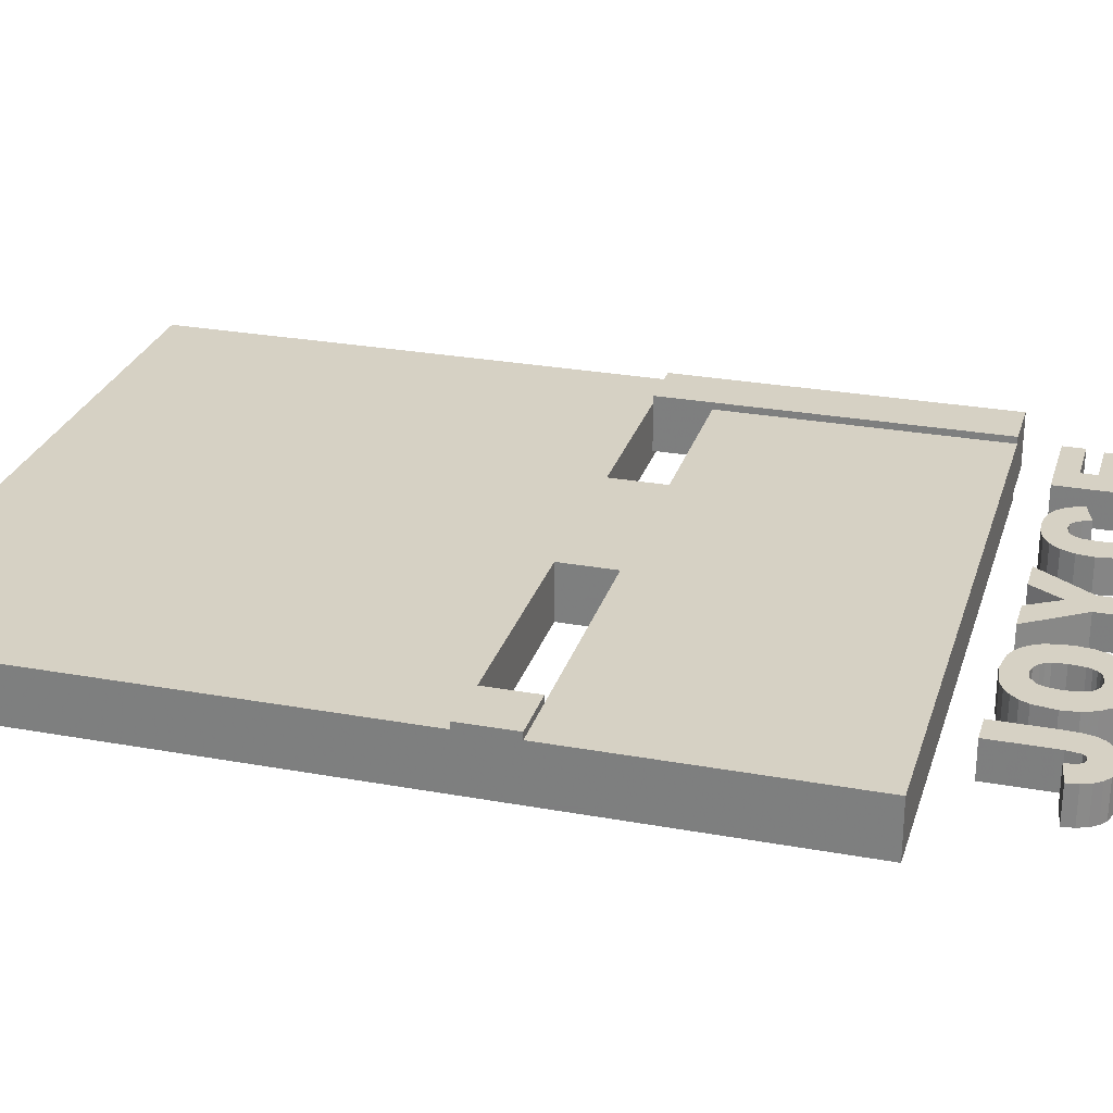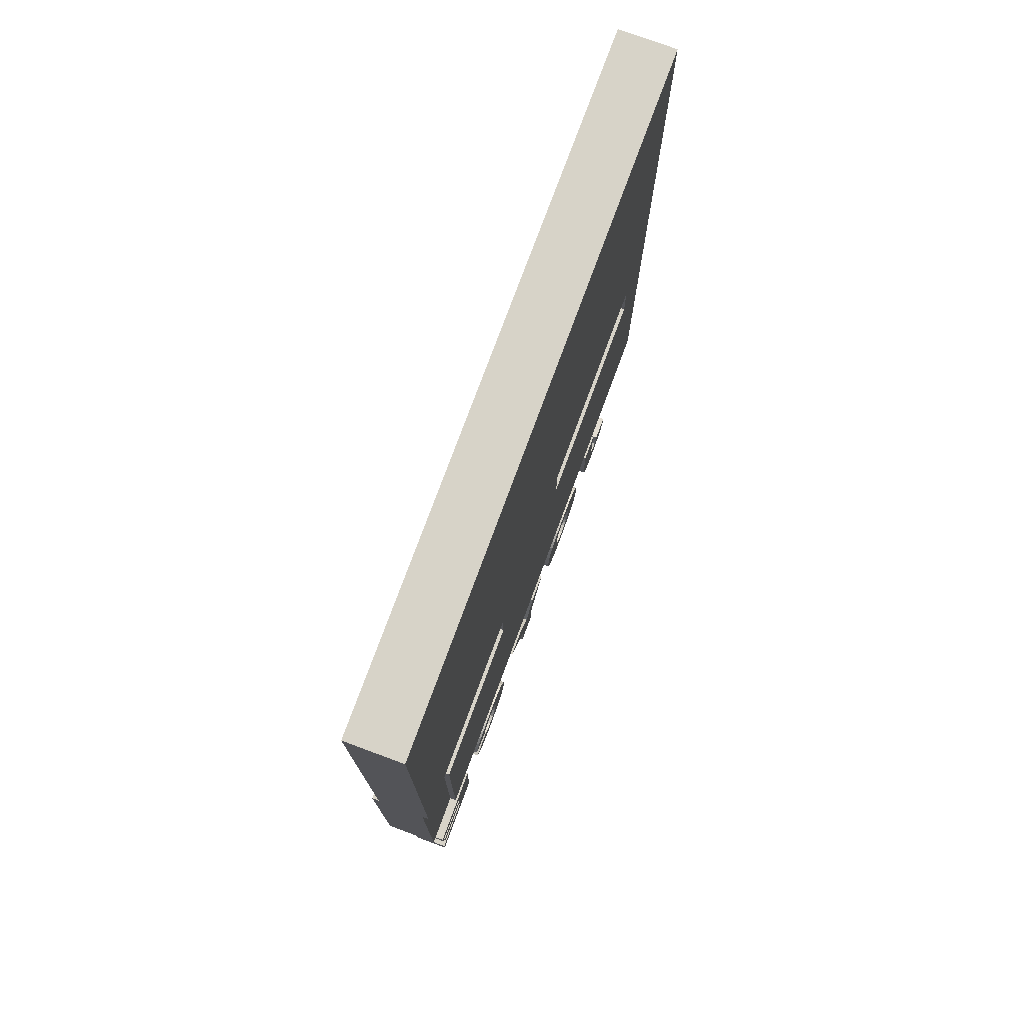
<metadata>
{"format":"obj","ext":"obj","renderer":"f3d","projection":"perspective","resolution":1024,"background":"white","views":[{"elev":27.0,"azim":-74.2,"up":"+Z"},{"elev":76.8,"azim":110.3,"up":"+Y"}]}
</metadata>
<code>
o obj_0
v -152.4 		0 		0
v -152.4 		25.4 		0
v -152.4 		101.6 		0
v -127 		101.6 		0
v -152.4 		152.4 		0
v -127 		152.4 		0
v -127 		177.8 		0
v -127.6 		-179 		16.93
v -129.2 		-176.6 		16.93
v -130.2 		-190 		16.93
v -129.7 		-172 		16.93
v -134.5 		-188.6 		16.93
v -142.2 		-173.9 		16.93
v -141.5 		-178.9 		16.93
v -140 		-183 		16.93
v -137.6 		-186.2 		16.93
v -130.2 		-190 		0
v -127.6 		-179 		0
v -129.2 		-176.6 		0
v -129.7 		-172 		0
v -141.5 		-178.9 		0
v -140 		-183 		0
v -137.6 		-186.2 		0
v -134.5 		-188.6 		0
v -142.2 		-173.9 		0
v -152.4 		-127 		25.4
v -152.4 		-127 		0
v -152.4 		0 		3.175
v -152.4 		0 		25.4
v -152.4 		25.4 		25.4
v -152.4 		25.4 		3.175
v -101.6 		101.6 		25.4
v -127 		101.6 		25.4
v -101.6 		127 		25.4
v -101.6 		152.4 		25.4
v -127 		152.4 		25.4
v -101.6 		177.8 		25.4
v -127 		177.8 		25.4
v -101.6 		203.2 		25.4
v -121.2 		-142.9 		0
v -108 		-142.9 		0
v -122.2 		-177.8 		0
v -121.2 		-171.7 		0
v -123.5 		-179.2 		0
v -125.4 		-179.6 		0
v -108 		-168.3 		0
v -108.3 		-175.4 		0
v -109.2 		-180.5 		0
v -111.2 		-184.4 		0
v -114.5 		-187.6 		0
v -118.9 		-189.8 		0
v -124.5 		-190.5 		0
v -101.6 		101.6 		0
v -101.6 		127 		0
v -101.6 		152.4 		0
v -101.6 		177.8 		0
v -101.6 		203.2 		0
v -108 		-142.9 		16.93
v -108 		-168.3 		16.93
v -121.2 		-142.9 		16.93
v -121.2 		-171.7 		16.93
v -122.2 		-177.8 		16.93
v -123.5 		-179.2 		16.93
v -125.4 		-179.6 		16.93
v -109.2 		-180.5 		16.93
v -108.3 		-175.4 		16.93
v -114.5 		-187.6 		16.93
v -111.2 		-184.4 		16.93
v -118.9 		-189.8 		16.93
v -124.5 		-190.5 		16.93
v -77.81 		-176.8 		16.66
v -78.94 		-175 		16.66
v -79.75 		-172.8 		16.66
v -77.41 		-189.9 		16.66
v -80.4 		-166.8 		16.66
v -87.8 		-184.8 		16.66
v -83.18 		-188 		16.66
v -94.63 		-166.7 		16.66
v -93.84 		-174.1 		16.66
v -91.46 		-180.2 		16.66
v -93.06 		-156.7 		16.66
v -93.06 		-156.7 		0
v -78.93 		-158.5 		16.66
v -79.75 		-160.7 		16.66
v -79.75 		-160.7 		0
v -78.93 		-158.5 		0
v -77.79 		-156.7 		16.66
v -77.79 		-156.7 		0
v -80.83 		-144.4 		0
v -80.83 		-144.4 		16.66
v -84.9 		-146.4 		0
v -84.9 		-146.4 		16.66
v -88.35 		-149.2 		0
v -88.35 		-149.2 		16.66
v -91.1 		-152.6 		16.66
v -91.1 		-152.6 		0
v -80.4 		-166.8 		0
v -76.4 		-178.1 		0
v -76.4 		-178.1 		16.66
v -77.81 		-176.8 		0
v -78.94 		-175 		0
v -79.75 		-172.8 		0
v -77.41 		-189.9 		0
v -94.63 		-166.7 		0
v -93.84 		-174.1 		0
v -91.46 		-180.2 		0
v -87.8 		-184.8 		0
v -83.18 		-188 		0
v -177.8 		25.4 		28.57
v -177.8 		25.4 		25.4
v -177.8 		0 		25.4
v -177.8 		0 		28.57
v -177.8 		-127 		0
v -177.8 		0 		0
v -177.8 		0 		3.175
v -177.8 		25.4 		3.175
v -177.8 		25.4 		0
v -177.8 		-127 		25.4
v -177.8 		101.6 		25.4
v -177.8 		101.6 		0
v -177.8 		254 		25.4
v -177.8 		254 		0
v -152.4 		25.4 		28.57
v -152.4 		0 		28.57
v -152.4 		101.6 		25.4
v -152.4 		152.4 		25.4
v 62.24 		-186.4 		16.17
v 56.51 		-188.9 		16.17
v 56.51 		-188.9 		0
v 62.24 		-186.4 		0
v 25.4 		25.4 		0
v 25.4 		25.4 		25.4
v 25.4 		0 		25.4
v 25.4 		0 		0
v -50.8 		-25.4 		25.4
v -50.8 		25.4 		25.4
v -50.8 		0 		25.4
v 25.4 		-25.4 		25.4
v -50.8 		50.8 		25.4
v -50.8 		101.6 		25.4
v -50.8 		152.4 		25.4
v 25.4 		50.8 		25.4
v 0 		50.8 		25.4
v 25.4 		101.6 		25.4
v 0 		101.6 		25.4
v -35.06 		-144.7 		0
v 25.4 		228.6 		25.4
v 0 		152.4 		25.4
v 25.4 		152.4 		25.4
v 25.4 		177.8 		25.4
v -50.41 		-152.4 		0
v -48.47 		-156.5 		0
v 12.7 		-144.7 		0
v -46.91 		-166.3 		0
v -47.59 		-173.7 		0
v -49.63 		-179.6 		0
v 25.4 		-25.4 		0
v 0 		50.8 		0
v 25.4 		50.8 		0
v -50.8 		-25.4 		0
v 0 		101.6 		0
v 25.4 		101.6 		0
v -50.8 		0 		0
v -50.8 		25.4 		0
v 25.4 		152.4 		0
v 0 		152.4 		0
v 25.4 		228.6 		0
v 25.4 		177.8 		0
v -50.8 		50.8 		0
v -50.8 		101.6 		0
v 12.7 		-144.7 		15.88
v -50.8 		152.4 		0
v -35.06 		-144.7 		15.88
v -48.47 		-156.5 		16.66
v -50.41 		-152.4 		16.66
v -46.91 		-166.3 		16.66
v -47.59 		-173.7 		16.66
v -49.63 		-179.6 		16.66
v -76.2 		50.8 		25.4
v -76.2 		101.6 		25.4
v -76.2 		127 		25.4
v -76.2 		152.4 		25.4
v -76.2 		203.2 		25.4
v -76.2 		228.6 		25.4
v -63.77 		-156.6 		0
v -62.62 		-158.4 		0
v -61.8 		-160.5 		0
v -60.67 		-144.4 		0
v -56.57 		-146.3 		0
v -53.13 		-149.1 		0
v -61.77 		-172.7 		0
v -61.15 		-166.2 		0
v -62.56 		-175.1 		0
v -63.66 		-176.9 		0
v -65.04 		-178.2 		0
v -52.95 		-184.2 		0
v -57.48 		-187.6 		0
v -63.25 		-189.8 		0
v -74.76 		-154.4 		0
v -70.88 		-153.7 		0
v -66.86 		-154.4 		0
v -17.96 		-170.3 		0
v -70.85 		-142.9 		0
v -20 		-144.7 		0
v -11.15 		-159.5 		0
v -4.37 		-170.3 		0
v -4.37 		-188.6 		0
v -66.69 		-179.1 		0
v -70.75 		-179.8 		0
v -17.96 		-188.6 		0
v -2.286 		-144.7 		0
v -74.75 		-179.1 		0
v -70.28 		-190.5 		0
v -17.96 		-170.3 		15.88
v -11.15 		-159.5 		15.88
v -20 		-144.7 		15.88
v -70.85 		-142.9 		16.66
v -66.86 		-154.4 		16.66
v -4.37 		-188.6 		15.88
v -4.37 		-170.3 		15.88
v -66.69 		-179.1 		16.66
v -2.286 		-144.7 		15.88
v -17.96 		-188.6 		15.88
v -70.75 		-179.8 		16.66
v -74.75 		-179.1 		16.66
v -70.28 		-190.5 		16.66
v -63.77 		-156.6 		16.66
v -62.62 		-158.4 		16.66
v -61.8 		-160.5 		16.66
v -60.67 		-144.4 		16.66
v -53.13 		-149.1 		16.66
v 121.4 		-170.3 		0
v -56.57 		-146.3 		16.66
v 121.4 		-160.7 		0
v -61.77 		-172.7 		16.66
v -61.15 		-166.2 		16.66
v 123.1 		-153.2 		0
v -62.56 		-175.1 		16.66
v 123.1 		-143.2 		0
v -63.66 		-176.9 		16.66
v -65.04 		-178.2 		16.66
v 127 		-127 		3.175
v -63.25 		-189.8 		16.66
v 101.6 		-127 		3.175
v -57.48 		-187.6 		16.66
v 127 		25.4 		3.175
v -52.95 		-184.2 		16.66
v 101.6 		0 		3.175
v 101.6 		25.4 		3.175
v 123.8 		-190.2 		16.98
v -74.76 		-154.4 		16.66
v 123.8 		-179.5 		16.98
v -70.88 		-153.7 		16.66
v 121.4 		-170.3 		16.98
v 121.4 		-160.7 		16.98
v 123.1 		-153.2 		16.98
v 123.1 		-143.2 		16.98
v 101.6 		-127 		25.4
v 127 		25.4 		0
v 127 		254 		25.4
v 127 		254 		0
v 50.8 		101.6 		25.4
v 50.8 		177.8 		25.4
v -76.2 		50.8 		0
v -76.2 		101.6 		0
v -76.2 		127 		0
v -76.2 		152.4 		0
v -76.2 		203.2 		0
v -76.2 		228.6 		0
v 50.8 		152.4 		25.4
v 49.61 		-143.6 		0
v 45.18 		-154.6 		0
v 42.47 		-156.7 		0
v 40.77 		-160.6 		0
v 48.81 		-153.9 		0
v 42.98 		-144.1 		0
v 37.7 		-145.7 		0
v 33.4 		-148.6 		0
v 27.21 		-159.2 		0
v 29.72 		-153.1 		0
v 49.3 		-179.5 		0
v 40.21 		-166.9 		0
v 40.69 		-172.1 		0
v 42.1 		-175.7 		0
v 45.15 		-178.5 		0
v 48.96 		-189.8 		0
v 39.39 		-188.3 		0
v 35.52 		-186.5 		0
v 32.27 		-183.8 		0
v 29.69 		-180.5 		0
v 27.85 		-176.6 		0
v 26.37 		-166.8 		0
v 50.8 		101.6 		0
v 50.8 		152.4 		0
v 50.8 		177.8 		0
v 49.61 		-143.6 		16.17
v 42.47 		-156.7 		16.17
v 45.18 		-154.6 		16.17
v 40.77 		-160.6 		16.17
v 48.81 		-153.9 		16.17
v 42.98 		-144.1 		16.17
v 37.7 		-145.7 		16.17
v 33.4 		-148.6 		16.17
v 29.72 		-153.1 		16.17
v 27.21 		-159.2 		16.17
v 49.3 		-179.5 		16.17
v 40.21 		-166.9 		16.17
v 40.69 		-172.1 		16.17
v 42.1 		-175.7 		16.17
v 45.15 		-178.5 		16.17
v 35.52 		-186.5 		16.17
v 39.39 		-188.3 		16.17
v 48.96 		-189.8 		16.17
v 26.37 		-166.8 		16.17
v 27.85 		-176.6 		16.17
v 29.69 		-180.5 		16.17
v 32.27 		-183.8 		16.17
v 76.2 		101.6 		25.4
v 76.2 		152.4 		25.4
v 76.2 		127 		25.4
v 69.85 		-159 		0
v 66.01 		-150.5 		0
v 68.28 		-154.3 		0
v 57.75 		-162.6 		0
v 56.55 		-158.9 		0
v 54.8 		-156.2 		0
v 52.29 		-154.5 		0
v 55.08 		-144 		0
v 59.5 		-145.3 		0
v 63.07 		-147.5 		0
v 69.43 		-175.9 		0
v 66.45 		-182.1 		0
v 53.05 		-178.6 		0
v 55.89 		-176.2 		0
v 57.23 		-173.2 		0
v 76.2 		101.6 		0
v 76.2 		152.4 		0
v 76.2 		127 		0
v 69.85 		-159 		16.17
v 68.28 		-154.3 		16.17
v 66.01 		-150.5 		16.17
v 57.75 		-162.6 		16.17
v 56.55 		-158.9 		16.17
v 54.8 		-156.2 		16.17
v 52.29 		-154.5 		16.17
v 63.07 		-147.5 		16.17
v 59.5 		-145.3 		16.17
v 55.08 		-144 		16.17
v 66.45 		-182.1 		16.17
v 69.43 		-175.9 		16.17
v 53.05 		-178.6 		16.17
v 55.89 		-176.2 		16.17
v 57.23 		-173.2 		16.17
v 127 		-127 		28.57
v 127 		25.4 		25.4
v 127 		25.4 		28.57
v 127 		76.2 		0
v 127 		76.2 		25.4
v 101.6 		0 		25.4
v 101.6 		76.2 		25.4
v 101.6 		25.4 		25.4
v 101.6 		127 		25.4
v 98.78 		-170.3 		0
v 98.78 		-179.5 		0
v 84.24 		-190.2 		0
v 98.78 		-153.2 		0
v 98.78 		-160.7 		0
v 84.24 		-143.2 		0
v 101.6 		-127 		0
v 101.6 		0 		0
v 101.6 		76.2 		0
v 101.6 		127 		0
v 84.24 		-190.2 		16.98
v 84.24 		-143.2 		16.98
v 98.78 		-179.5 		16.98
v 98.78 		-170.3 		16.98
v 98.78 		-160.7 		16.98
v 98.78 		-153.2 		16.98
v 101.6 		-127 		28.57
v 101.6 		25.4 		28.57
v 123.8 		-179.5 		0
v 123.8 		-190.2 		0
g group_0_40919
f 234 255 232
f 367 377 234
f 239 257 237
f 255 254 232
f 255 377 254
f 255 234 377
f 378 366 256
f 237 256 366
f 237 257 256
f 257 378 256
f 363 364 365
f 381 382 364
f 367 363 368
f 365 368 363
f 366 367 368
f 239 366 368
f 374 368 373
f 365 373 368
f 250 373 365
f 373 375 376
f 252 375 250
f 373 250 375
f 364 363 376
f 364 376 375
f 364 252 381
f 252 364 375
f 232 254 363
f 376 363 254
f 373 376 374
f 378 374 377
f 377 374 376
f 377 376 254
f 367 366 378
f 367 378 377
f 368 374 239
f 257 239 374
f 257 374 378
f 365 364 382
f 232 363 234
f 367 234 363
f 239 237 366
f 382 250 365
f 250 382 252
f 381 252 382
g group_0_4634441
f 127 128 129
f 127 129 130
f 328 327 271
f 276 271 275
f 276 275 272
f 273 277 272
f 276 272 277
f 274 280 273
f 277 273 278
f 292 279 282
f 290 291 283
f 278 273 280
f 285 288 284
f 288 285 287
f 289 284 288
f 286 287 285
f 286 285 281
f 289 290 284
f 283 284 290
f 291 292 283
f 282 283 292
f 280 274 279
f 274 282 279
f 296 345 348
f 345 296 300
f 297 298 302
f 301 302 298
f 298 300 301
f 296 301 300
f 299 297 304
f 303 304 297
f 302 303 297
f 305 299 304
f 307 299 305
f 305 314 307
f 308 316 309
f 310 309 311
f 311 312 310
f 312 313 310
f 306 310 313
f 316 308 315
f 317 309 316
f 311 309 317
f 314 315 308
f 308 307 314
f 276 296 271
f 275 327 345
f 348 328 271
f 348 271 296
f 298 297 273
f 298 273 272
f 273 297 299
f 273 299 274
f 345 300 275
f 275 300 298
f 275 298 272
f 301 276 302
f 276 301 296
f 274 299 307
f 280 303 278
f 302 277 278
f 302 278 303
f 276 277 302
f 280 304 303
f 280 279 305
f 280 305 304
f 307 282 274
f 282 307 308
f 282 308 283
f 283 308 309
f 283 309 284
f 285 284 309
f 285 309 310
f 306 281 285
f 306 285 310
f 286 313 312
f 286 312 287
f 312 311 288
f 312 288 287
f 289 288 311
f 311 317 289
f 316 290 289
f 316 289 317
f 315 291 290
f 315 290 316
f 314 292 291
f 314 291 315
f 314 305 292
f 279 292 305
f 326 322 325
f 323 321 325
f 328 329 327
f 324 325 321
f 322 326 330
f 323 325 322
f 329 330 326
f 326 327 329
f 275 271 327
f 332 130 334
f 333 334 130
f 331 332 335
f 334 335 332
f 130 129 333
f 281 333 129
f 281 129 286
f 341 343 340
f 339 340 343
f 342 339 343
f 344 343 341
f 348 345 347
f 345 344 347
f 346 347 344
f 341 346 344
f 350 353 349
f 313 128 306
f 351 127 352
f 352 349 353
f 349 352 127
f 128 127 351
f 351 306 128
f 341 340 323
f 341 323 322
f 340 339 321
f 340 321 323
f 325 324 342
f 325 342 343
f 326 325 343
f 326 343 344
f 339 342 324
f 326 344 345
f 326 345 327
f 324 321 339
f 347 329 328
f 347 328 348
f 346 330 329
f 346 329 347
f 322 330 341
f 346 341 330
f 350 349 332
f 350 332 331
f 313 286 128
f 129 128 286
f 333 281 306
f 333 306 351
f 334 333 351
f 334 351 352
f 353 335 334
f 353 334 352
f 353 350 335
f 331 335 350
f 130 332 349
f 349 127 130
g group_0_14093196
f 29 137 28
f 137 163 28
f 114 115 116
f 114 116 117
f 1 114 117
f 1 117 2
f 31 28 1
f 31 1 2
f 26 258 135
f 1 160 27
f 369 244 27
f 1 28 163
f 135 29 26
f 138 135 258
f 137 29 135
f 157 369 160
f 157 134 370
f 26 27 244
f 133 248 134
f 27 160 369
f 160 1 163
f 138 258 359
f 133 138 359
f 369 157 370
f 258 26 244
f 359 248 133
f 370 134 248
f 244 369 248
f 370 248 369
g group_0_14860437
f 6 5 7
f 37 39 38
f 7 122 57
f 56 7 57
f 109 110 111
f 109 111 112
f 113 115 114
f 113 118 115
f 111 115 118
f 110 116 115
f 110 115 111
f 120 119 122
f 119 121 122
f 123 109 112
f 123 112 124
f 112 111 29
f 112 29 124
f 123 30 110
f 123 110 109
f 26 29 118
f 118 29 111
f 125 126 119
f 38 121 126
f 119 126 121
f 38 39 121
f 1 27 113
f 113 114 1
f 3 120 5
f 5 120 122
f 5 122 7
f 27 118 113
f 27 26 118
f 260 261 121
f 123 124 29
f 123 29 30
f 28 31 30
f 28 30 29
f 36 38 126
f 122 261 269
f 184 147 260
f 122 121 261
f 244 248 242
f 246 242 248
f 246 248 249
f 379 258 354
f 242 354 258
f 242 258 244
f 260 121 184
f 184 39 183
f 39 184 121
f 122 269 57
f 268 57 269
f 147 150 263
f 295 168 167
f 319 260 263
f 270 319 263
f 263 260 147
f 337 294 295
f 167 261 295
f 167 269 261
f 246 355 242
f 242 355 354
f 356 354 355
f 261 260 357
f 358 357 260
f 320 362 319
f 362 260 319
f 372 338 337
f 372 337 261
f 380 361 359
f 258 379 359
f 380 359 379
f 359 361 249
f 359 249 248
f 356 380 379
f 356 379 354
f 356 355 361
f 356 361 380
f 360 358 362
f 260 362 358
f 357 371 372
f 337 295 261
f 357 372 261
g group_0_15277357
f 9 15 8
f 11 13 9
f 10 8 12
f 14 9 13
f 15 9 14
f 15 16 8
f 12 8 16
f 24 17 10
f 24 10 12
f 8 45 18
f 9 8 18
f 9 18 19
f 20 11 9
f 20 9 19
f 20 25 11
f 14 21 22
f 14 22 15
f 22 23 16
f 22 16 15
f 24 12 16
f 24 16 23
f 25 13 11
f 13 25 21
f 13 21 14
f 48 49 42
f 49 50 42
f 43 40 46
f 41 46 40
f 43 47 42
f 46 47 43
f 48 42 47
f 44 42 50
f 50 51 44
f 51 52 44
f 18 45 17
f 59 41 58
f 41 59 46
f 41 40 60
f 41 60 58
f 59 58 60
f 64 70 63
f 59 60 61
f 62 66 61
f 63 67 62
f 66 62 65
f 59 61 66
f 65 62 68
f 68 62 67
f 8 10 64
f 67 63 69
f 69 63 70
f 70 64 10
f 66 47 46
f 66 46 59
f 43 42 62
f 43 62 61
f 62 42 44
f 62 44 63
f 63 44 45
f 63 45 64
f 61 60 43
f 40 43 60
f 48 65 49
f 66 65 48
f 66 48 47
f 64 45 8
f 50 67 69
f 50 69 51
f 49 68 67
f 49 67 50
f 65 68 49
f 10 17 70
f 52 70 17
f 69 70 52
f 69 52 51
f 45 44 52
f 52 17 45
f 25 20 19
f 17 24 18
f 24 23 18
f 19 18 22
f 25 19 21
f 22 18 23
f 21 19 22
f 144 145 143
f 144 143 142
f 161 159 158
f 159 161 162
f 140 180 179
f 140 179 139
f 169 264 265
f 169 265 170
g group_0_16089887
f 72 76 71
f 79 80 73
f 75 84 78
f 77 99 76
f 72 73 80
f 76 72 80
f 81 82 78
f 83 84 85
f 83 85 86
f 87 83 86
f 87 86 88
f 89 91 92
f 89 92 90
f 91 93 94
f 91 94 92
f 95 96 82
f 95 82 81
f 93 96 95
f 93 95 94
f 84 75 97
f 84 97 85
f 99 98 100
f 99 100 71
f 72 71 100
f 72 100 101
f 73 72 101
f 73 101 102
f 74 77 103
f 97 75 73
f 97 73 102
f 77 108 103
f 82 104 78
f 78 104 105
f 78 105 79
f 105 106 80
f 105 80 79
f 106 107 76
f 106 76 80
f 108 77 76
f 108 76 107
f 155 192 154
f 194 193 196
f 231 228 175
f 176 236 177
f 151 175 174
f 151 174 152
f 151 231 175
f 155 154 176
f 154 152 176
f 152 174 176
f 188 189 185
f 156 155 177
f 156 177 178
f 155 176 177
f 190 151 186
f 189 190 185
f 186 185 190
f 152 154 187
f 151 152 186
f 187 186 152
f 192 187 154
f 155 156 191
f 191 192 155
f 193 191 156
f 197 194 196
f 198 208 197
f 195 197 208
f 194 197 195
f 156 196 193
f 203 200 199
f 188 201 203
f 201 188 185
f 200 203 201
f 209 208 198
f 198 213 209
f 213 103 209
f 227 230 218
f 226 243 224
f 77 74 225
f 99 77 225
f 225 74 224
f 226 224 74
f 227 185 186
f 227 186 228
f 228 186 187
f 228 187 229
f 188 203 230
f 190 231 151
f 190 189 233
f 190 233 231
f 189 188 230
f 189 230 233
f 192 191 235
f 192 235 236
f 236 229 192
f 187 192 229
f 235 191 193
f 235 193 238
f 238 193 194
f 238 194 240
f 240 194 195
f 240 195 241
f 208 241 195
f 198 243 226
f 198 197 245
f 198 245 243
f 197 196 247
f 197 247 245
f 196 156 178
f 196 178 247
f 217 230 203
f 251 87 88
f 251 88 199
f 253 251 199
f 253 199 200
f 218 253 200
f 218 200 201
f 201 185 218
f 227 218 185
f 90 217 89
f 203 89 217
f 208 221 241
f 221 208 209
f 221 209 224
f 224 209 212
f 224 212 225
f 225 212 98
f 225 98 99
f 198 226 213
f 226 74 103
f 226 103 213
f 88 91 199
f 203 199 89
f 91 88 93
f 88 86 93
f 91 89 199
f 96 93 86
f 82 96 86
f 82 86 85
f 106 105 102
f 85 97 104
f 102 101 106
f 103 108 212
f 212 209 103
f 100 98 107
f 108 107 98
f 98 212 108
f 101 100 107
f 107 106 101
f 97 102 105
f 105 104 97
f 82 85 104
f 90 92 251
f 84 83 81
f 81 78 84
f 78 79 75
f 73 75 79
f 94 95 83
f 92 94 87
f 83 87 94
f 87 251 92
f 95 81 83
f 71 76 99
f 144 262 149
f 270 149 262
f 294 162 165
f 293 162 294
f 228 231 227
f 217 218 230
f 229 174 228
f 233 230 227
f 231 233 227
f 236 176 229
f 175 228 174
f 238 178 235
f 235 177 236
f 245 247 240
f 174 229 176
f 243 245 221
f 221 224 243
f 240 241 245
f 241 221 245
f 238 240 247
f 247 178 238
f 177 235 178
f 217 90 251
f 253 217 251
f 218 217 253
g group_0_16311991
f 4 2 3
f 5 6 3
f 4 3 6
f 37 38 36
f 37 36 35
f 4 53 2
f 264 2 53
f 55 6 7
f 55 7 56
f 2 164 31
f 164 136 31
f 110 119 116
f 117 116 120
f 119 120 116
f 33 125 30
f 110 30 119
f 119 30 125
f 120 3 117
f 2 117 3
f 33 126 125
f 36 126 33
f 131 132 133
f 131 133 134
f 135 133 137
f 142 143 132
f 184 183 147
f 149 150 148
f 157 160 134
f 131 158 159
f 164 134 163
f 165 166 168
f 168 166 268
f 164 163 137
f 164 137 136
f 30 136 179
f 139 179 136
f 37 182 183
f 141 183 182
f 148 183 141
f 148 150 183
f 136 137 132
f 138 133 135
f 132 137 133
f 143 139 136
f 143 136 132
f 145 139 143
f 145 140 139
f 150 147 183
f 140 145 141
f 145 148 141
f 160 163 134
f 169 158 164
f 134 164 131
f 131 164 158
f 158 169 170
f 161 158 170
f 172 166 170
f 161 170 166
f 172 268 166
f 30 31 136
f 246 249 259
f 131 259 249
f 179 32 30
f 32 33 30
f 180 32 179
f 262 144 142
f 34 181 35
f 181 182 35
f 37 35 182
f 183 39 37
f 164 2 264
f 264 53 265
f 266 54 55
f 56 267 55
f 266 55 267
f 56 57 268
f 263 150 149
f 263 149 270
f 162 293 159
f 336 159 293
f 294 165 168
f 294 168 295
f 360 142 361
f 318 262 142
f 164 264 169
f 56 268 267
f 167 168 268
f 267 268 172
f 269 167 268
f 259 357 246
f 357 358 246
f 355 246 358
f 132 361 142
f 318 142 360
f 362 320 318
f 362 318 360
f 357 259 371
f 371 259 159
f 371 159 336
f 338 372 336
f 371 336 372
f 361 132 249
f 131 249 132
f 358 361 355
f 358 360 361
f 131 159 259
g group_0_16448250
f 34 33 32
f 33 34 36
f 35 36 34
f 6 54 4
f 53 4 54
f 54 6 55
f 149 148 145
f 149 145 144
f 166 165 161
f 162 161 165
f 180 140 181
f 141 181 140
f 141 182 181
f 318 320 262
f 270 262 320
f 319 270 320
f 294 338 293
f 337 338 294
f 336 293 338
f 170 265 266
f 170 266 172
f 172 266 267
g group_0_16768282
f 216 146 173
f 205 202 204
f 146 204 202
f 206 207 210
f 210 202 206
f 202 205 206
f 205 211 206
f 153 206 211
f 173 214 216
f 215 216 214
f 215 220 222
f 223 220 214
f 215 214 220
f 219 220 223
f 171 222 220
f 202 210 214
f 173 146 202
f 173 202 214
f 204 216 215
f 204 215 205
f 204 146 216
f 222 211 205
f 222 205 215
f 223 210 219
f 207 219 210
f 220 219 207
f 220 207 206
f 153 171 220
f 153 220 206
f 171 153 211
f 171 211 222
f 210 223 214
f 181 34 32
f 181 32 180
f 265 53 54
f 265 54 266

</code>
